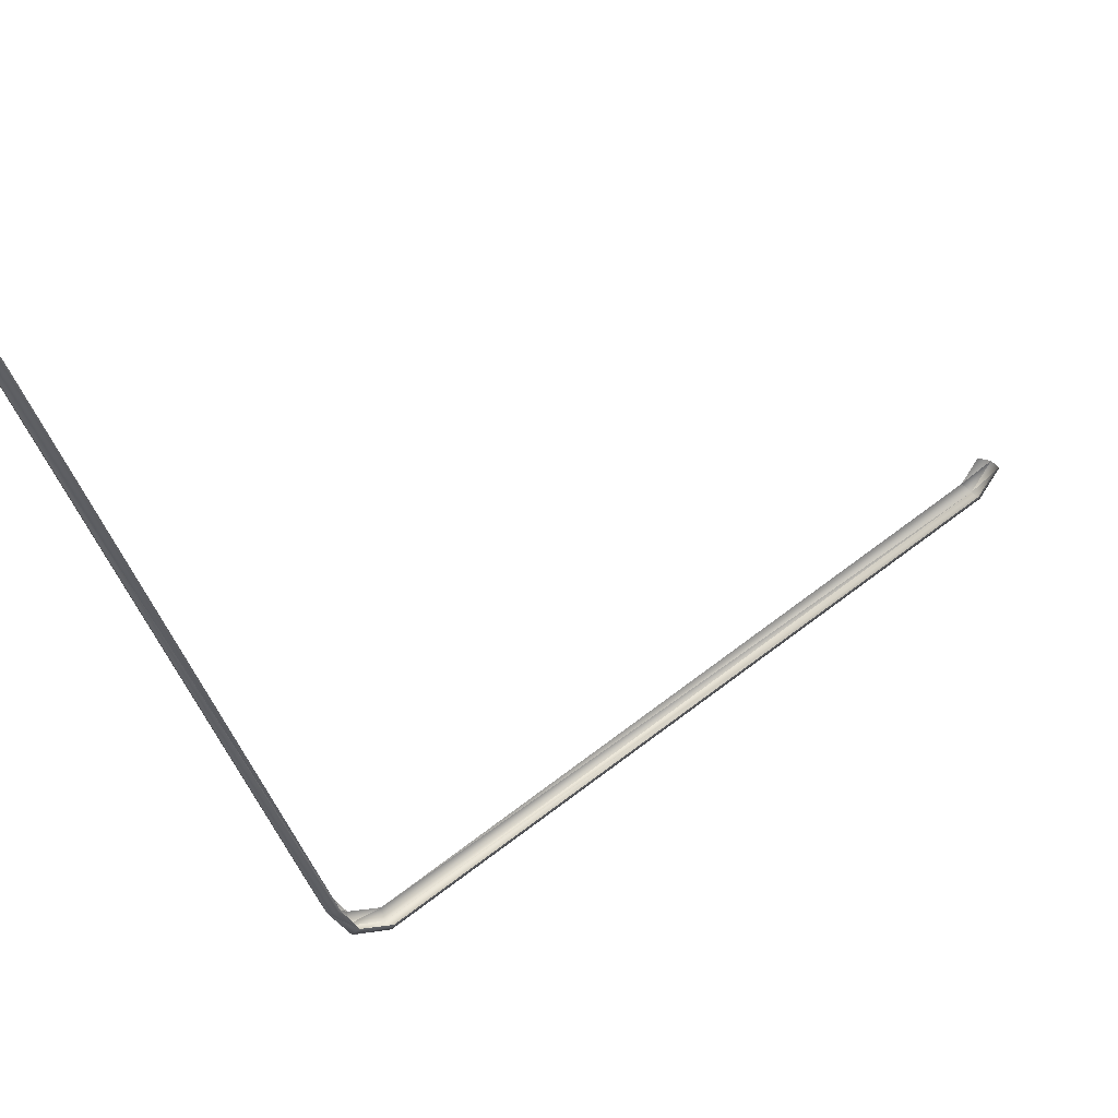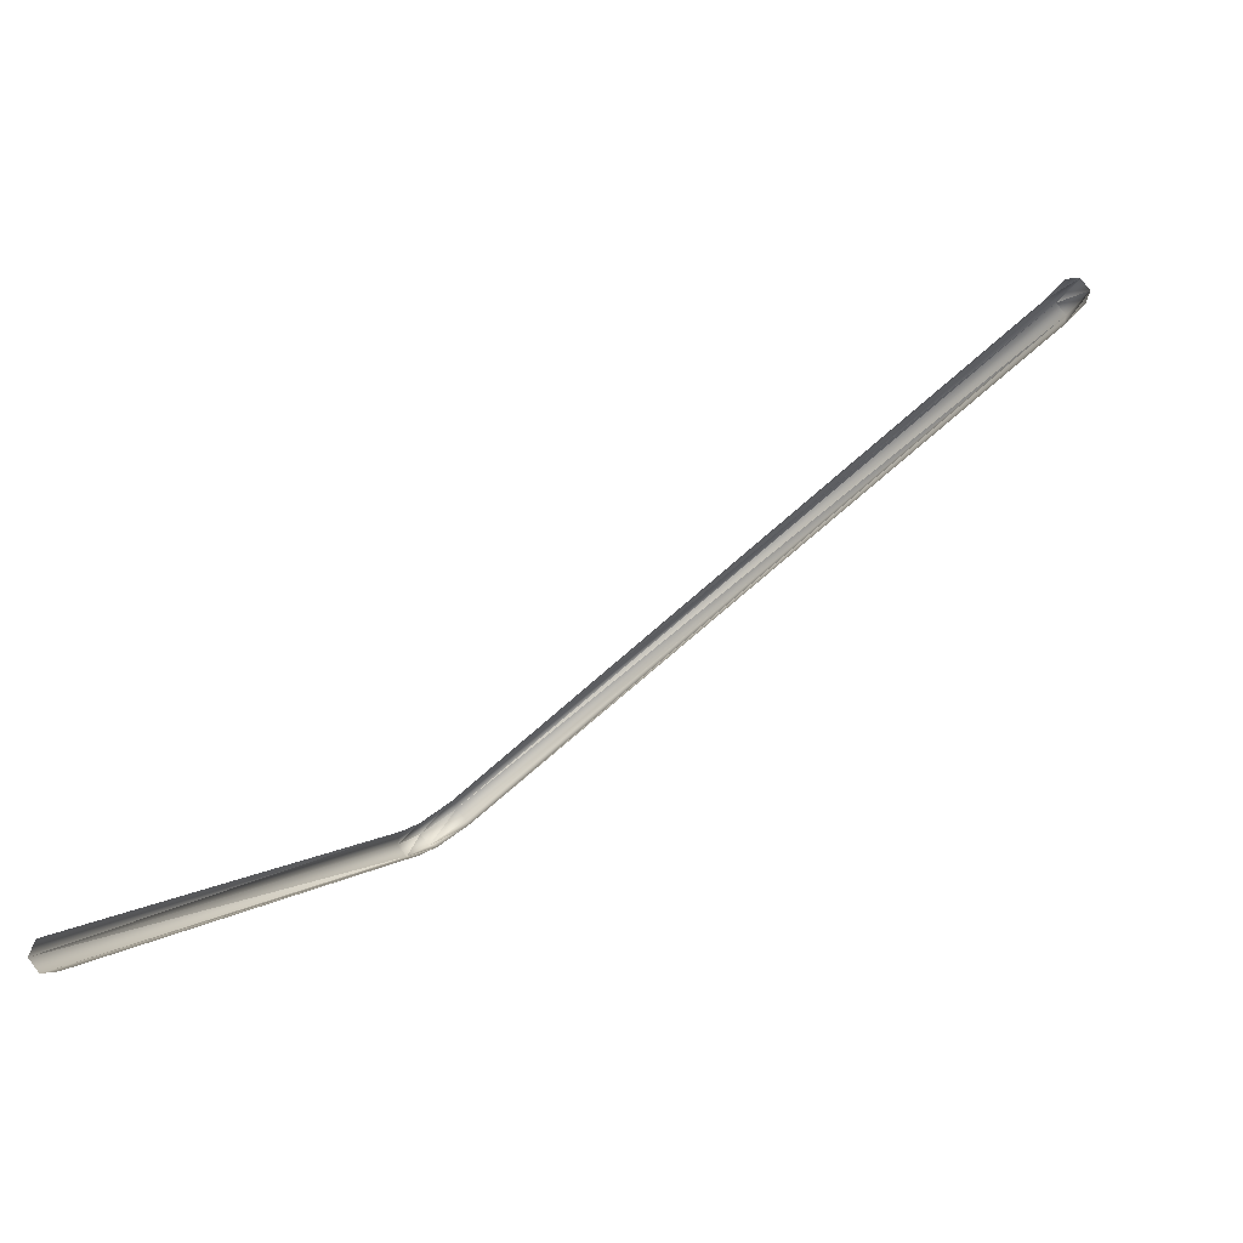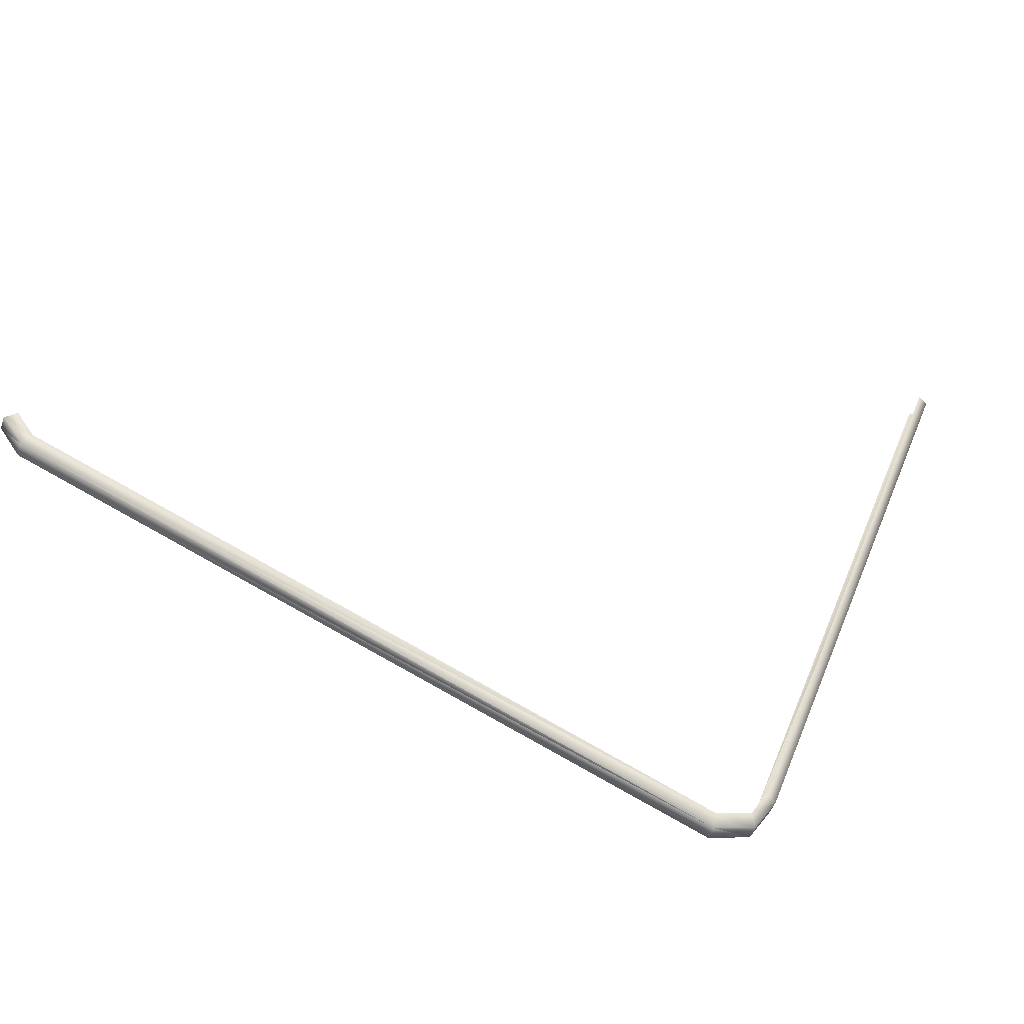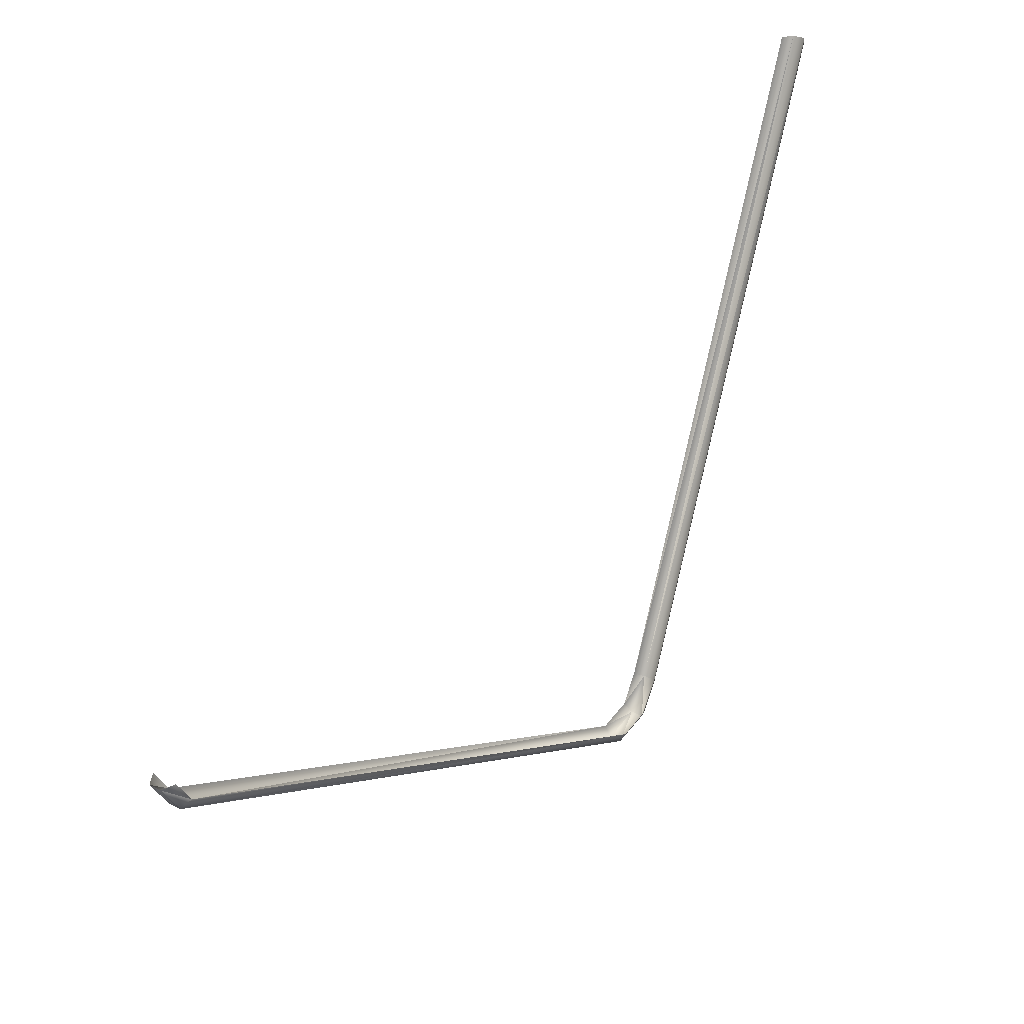
<metadata>
{"format":"obj","ext":"obj","renderer":"f3d","projection":"perspective","resolution":1024,"background":"white","views":[{"elev":35.3,"azim":60.4,"up":"+Z"},{"elev":79.4,"azim":52.5,"up":"+Z"},{"elev":-48.5,"azim":-109.0,"up":"+Z"},{"elev":27.7,"azim":-142.3,"up":"+Z"}]}
</metadata>
<code>
o LM_GI_ls4_TriggerLane4
v 1189 8.257e+04 -2.421e+04
v 1189 -3.245e+04 -7.148e+04
v 2378 -3.245e+04 -6.943e+04
v -2378 -3.245e+04 -6.943e+04
v -1189 -3.245e+04 -7.148e+04
v -1189 8.257e+04 -2.421e+04
v -1189 -3.245e+04 -7.148e+04
v 1189 -3.245e+04 -7.148e+04
v 1189 8.257e+04 -2.421e+04
v 2378 8.121e+04 -2.27e+04
v 1189 8.257e+04 -2.421e+04
v 2378 -3.245e+04 -6.943e+04
v -2378 8.121e+04 -2.27e+04
v -2378 -3.245e+04 -6.943e+04
v -1189 8.257e+04 -2.421e+04
v -1189 8.257e+04 -2.421e+04
v -1189 -3.245e+04 -7.148e+04
v 1189 8.257e+04 -2.421e+04
v 1189 -4.345e+04 -6.309e+04
v 1189 -8.615e+04 5.401e+04
v 2378 -4.173e+04 -6.218e+04
v -1189 -8.615e+04 5.401e+04
v -1189 -4.345e+04 -6.309e+04
v -2378 -4.173e+04 -6.218e+04
v -1189 -4.345e+04 -6.309e+04
v -1189 -8.615e+04 5.401e+04
v 1189 -4.345e+04 -6.309e+04
v 1189 -8.615e+04 5.401e+04
v 2378 -8.413e+04 5.401e+04
v 2378 -4.173e+04 -6.218e+04
v -2378 -8.413e+04 5.401e+04
v -1189 -8.615e+04 5.401e+04
v -2378 -4.173e+04 -6.218e+04
v 2378 -4.173e+04 -6.218e+04
v 2378 -3.859e+04 -6.753e+04
v 1189 -4.345e+04 -6.309e+04
v -2378 -4.173e+04 -6.218e+04
v -1189 -4.345e+04 -6.309e+04
v -2378 -3.859e+04 -6.753e+04
v -1189 -8.615e+04 5.401e+04
v 1189 -8.615e+04 5.401e+04
v 1189 -4.345e+04 -6.309e+04
v -1189 -4.345e+04 -6.309e+04
v 1189 -4.345e+04 -6.309e+04
v -1189 -3.955e+04 -6.935e+04
v 2378 -3.859e+04 -6.753e+04
v 2378 -3.245e+04 -6.943e+04
v 1189 -3.955e+04 -6.935e+04
v -2378 -3.859e+04 -6.753e+04
v -1189 -3.955e+04 -6.935e+04
v -2378 -3.245e+04 -6.943e+04
v 2378 -3.859e+04 -6.753e+04
v 1189 -3.955e+04 -6.935e+04
v 1189 -4.345e+04 -6.309e+04
v 2378 -3.245e+04 -6.943e+04
v 1189 -3.245e+04 -7.148e+04
v 1189 -3.955e+04 -6.935e+04
v -1189 -4.345e+04 -6.309e+04
v -1189 -3.955e+04 -6.935e+04
v -2378 -3.859e+04 -6.753e+04
v -1189 -3.955e+04 -6.935e+04
v -1189 -3.245e+04 -7.148e+04
v -2378 -3.245e+04 -6.943e+04
v 1189 -3.955e+04 -6.935e+04
v 1189 -3.245e+04 -7.148e+04
v -1189 -3.245e+04 -7.148e+04
v 1189 -4.345e+04 -6.309e+04
v 1189 -3.955e+04 -6.935e+04
v -1189 -3.955e+04 -6.935e+04
v -1189 -3.955e+04 -6.935e+04
v 1189 -3.955e+04 -6.935e+04
v -1189 -3.245e+04 -7.148e+04
v 1189 8.615e+04 -1.892e+04
v 1189 8.257e+04 -2.421e+04
v 2378 8.121e+04 -2.27e+04
v -2378 8.121e+04 -2.27e+04
v -1189 8.257e+04 -2.421e+04
v -1189 8.615e+04 -1.892e+04
v 2378 8.417e+04 -1.836e+04
v 1189 8.615e+04 -1.892e+04
v 2378 8.121e+04 -2.27e+04
v -2378 8.417e+04 -1.836e+04
v -2378 8.121e+04 -2.27e+04
v -1189 8.615e+04 -1.892e+04
v -1189 8.257e+04 -2.421e+04
v 1189 8.257e+04 -2.421e+04
v 1189 8.615e+04 -1.892e+04
v -1189 8.615e+04 -1.892e+04
v -1189 8.257e+04 -2.421e+04
v 1189 8.615e+04 -1.892e+04
f 3 2 1
f 6 5 4
f 9 8 7
f 12 11 10
f 15 14 13
f 18 17 16
f 21 20 19
f 24 23 22
f 27 26 25
f 30 29 28
f 33 32 31
f 36 35 34
f 39 38 37
f 42 41 40
f 45 44 43
f 48 47 46
f 51 50 49
f 54 53 52
f 57 56 55
f 60 59 58
f 63 62 61
f 66 65 64
f 69 68 67
f 72 71 70
f 75 74 73
f 78 77 76
f 81 80 79
f 84 83 82
f 87 86 85
f 90 89 88

</code>
